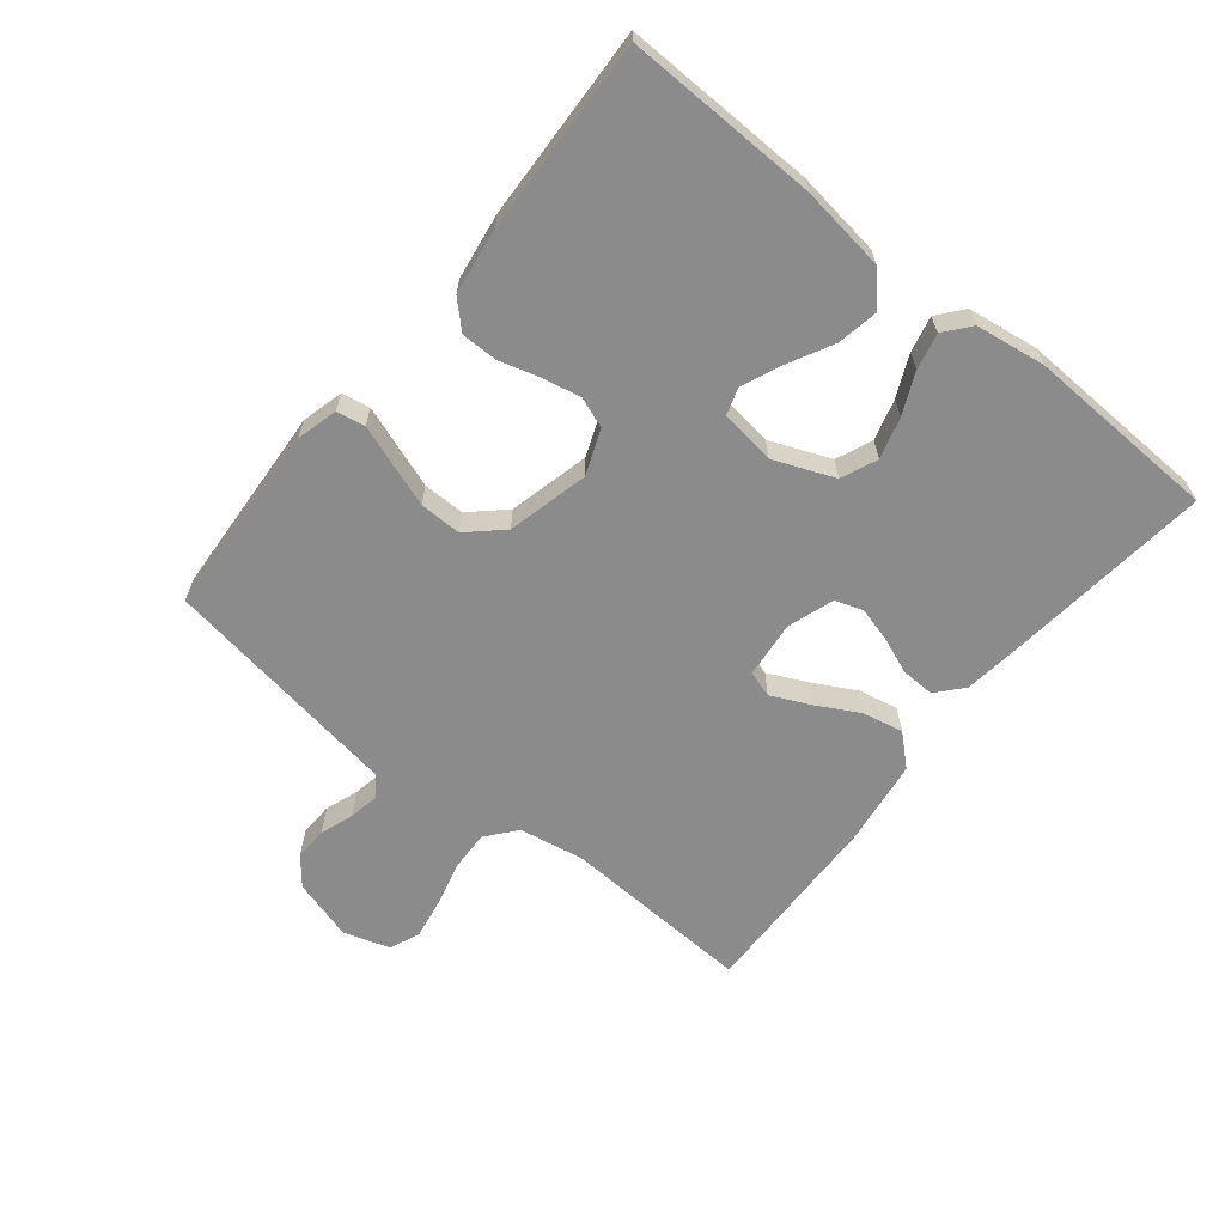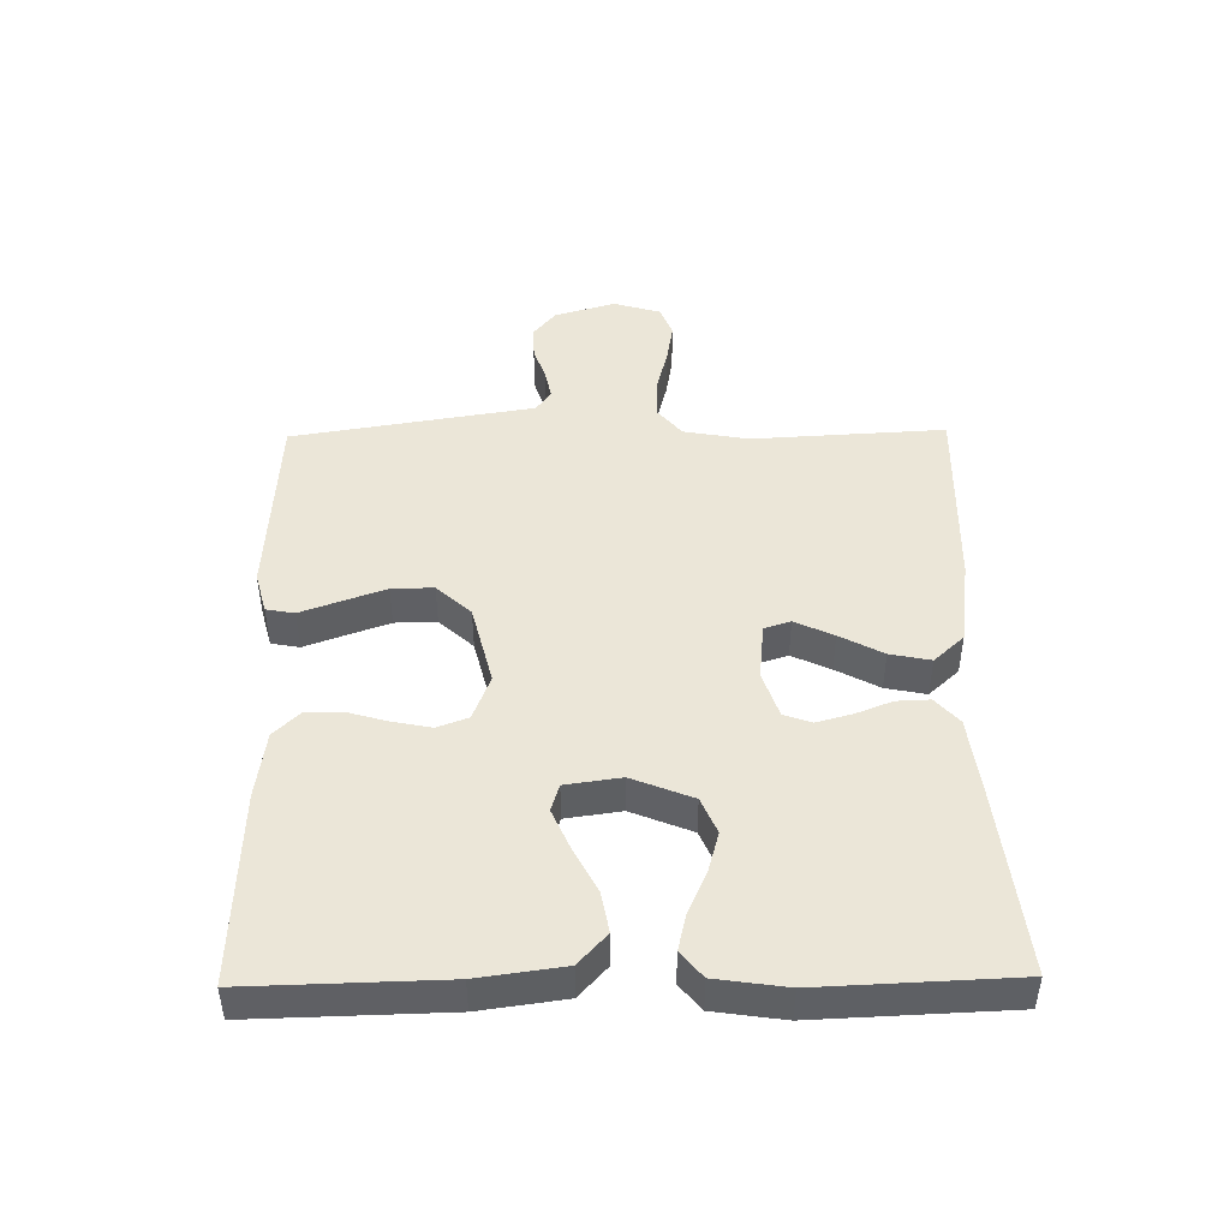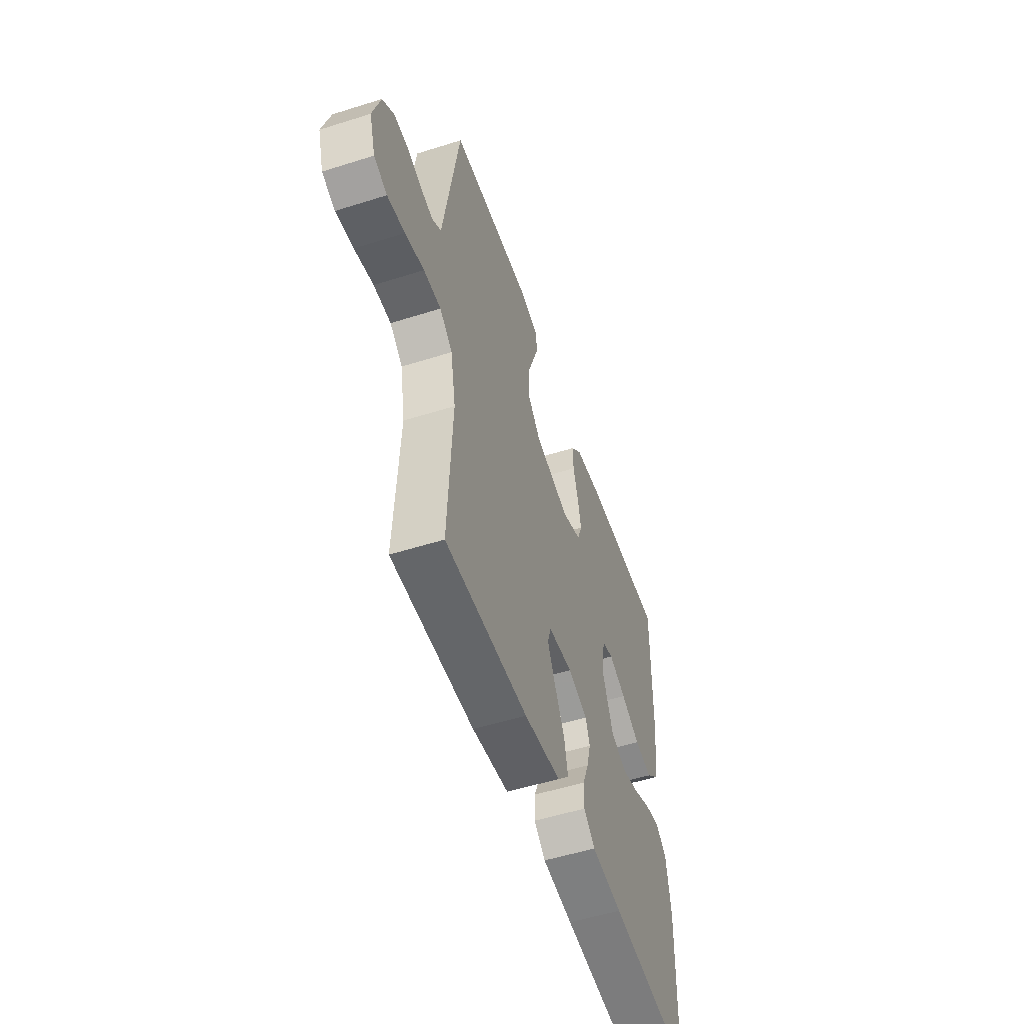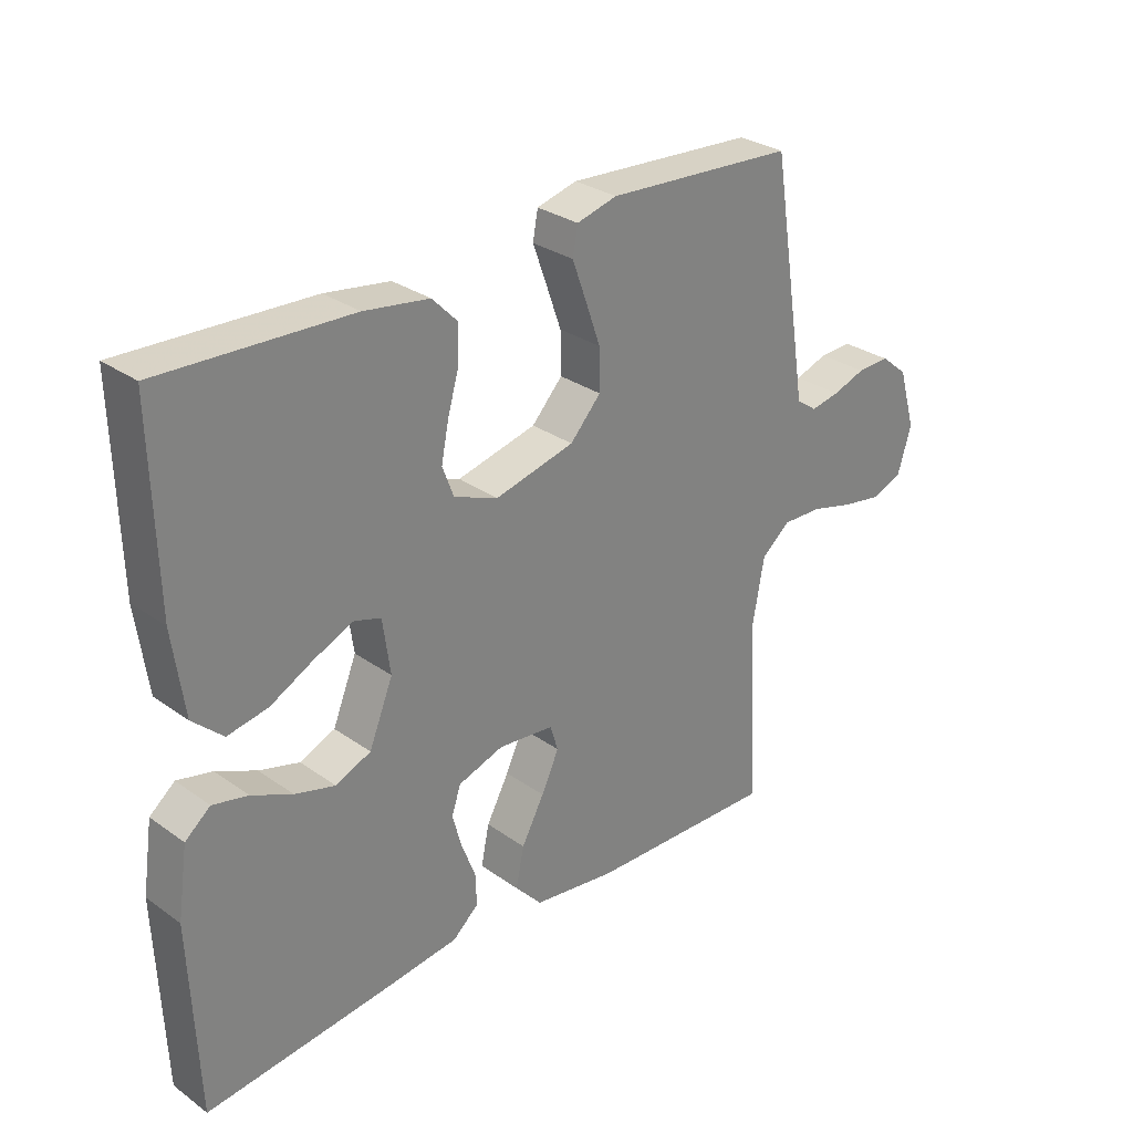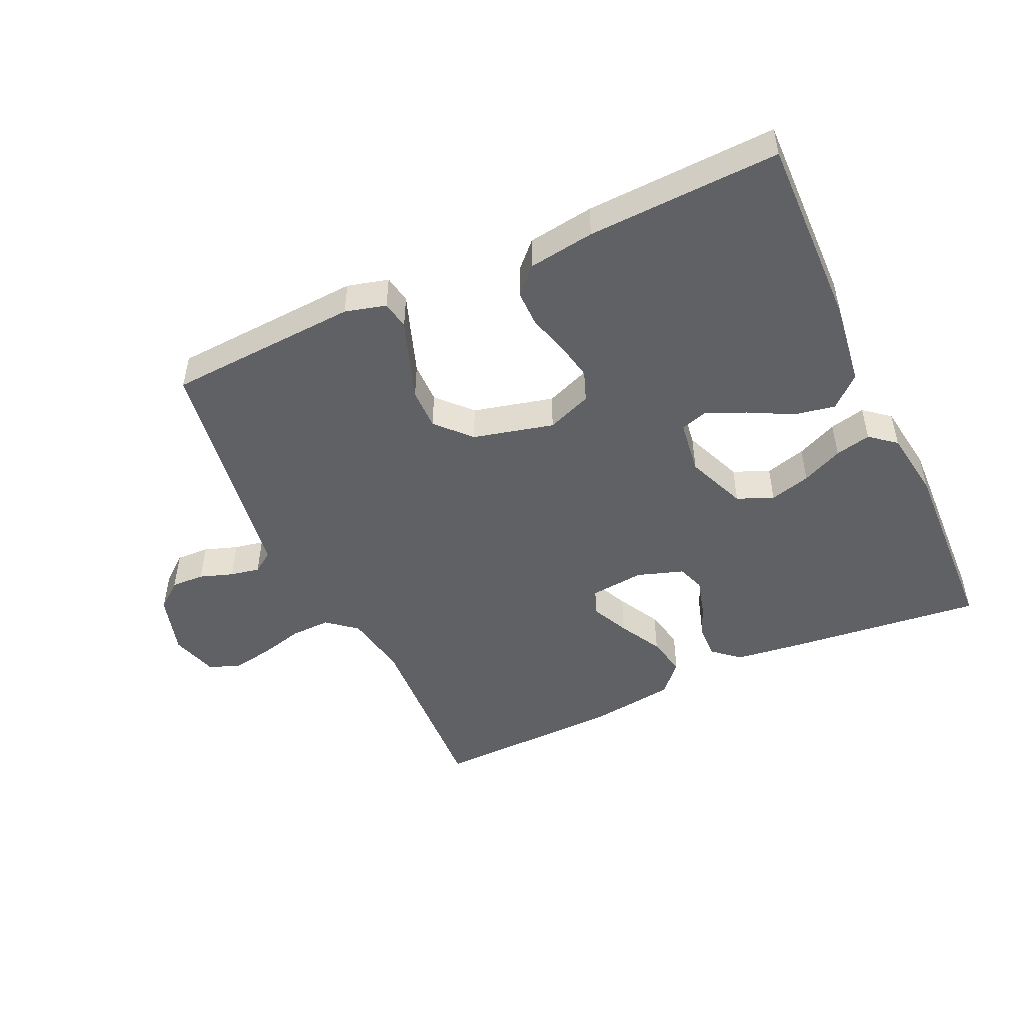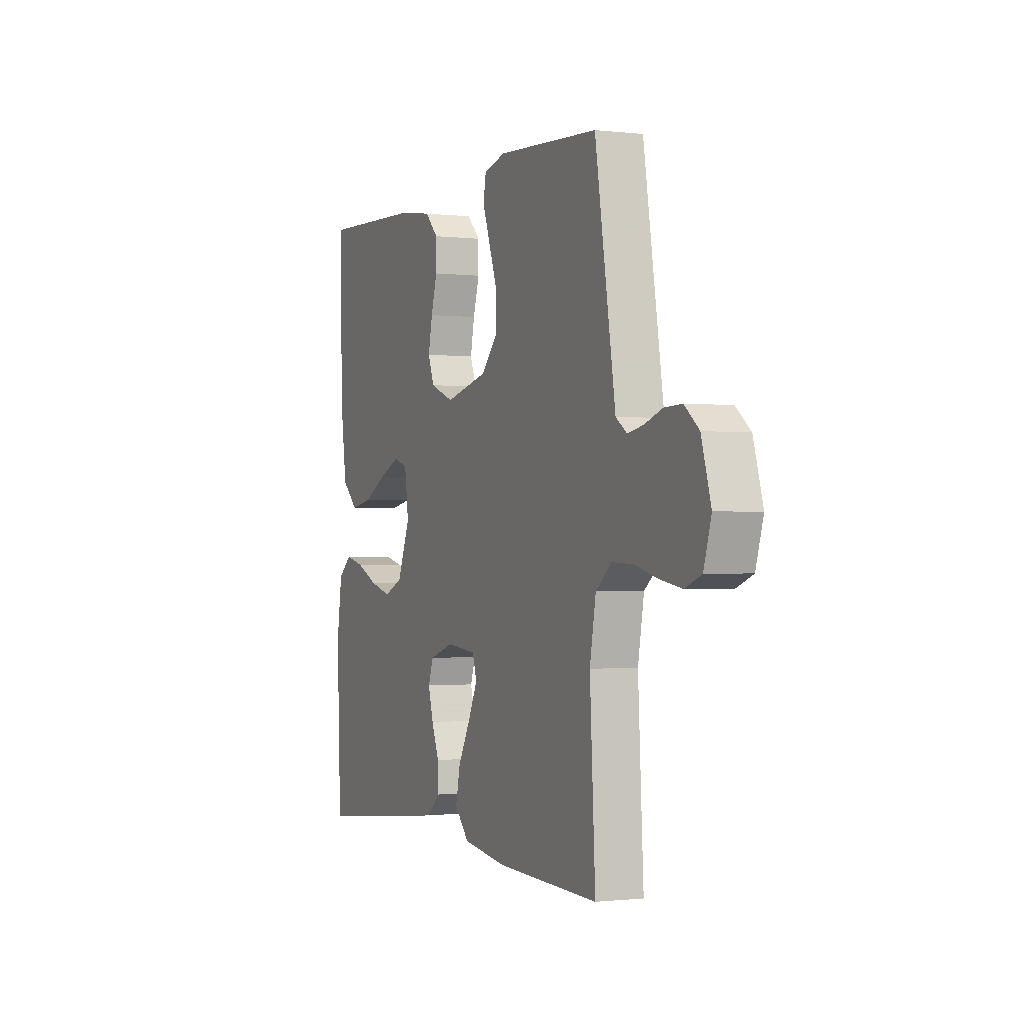
<metadata>
{"format":"obj","ext":"obj","renderer":"f3d","projection":"perspective","resolution":1024,"background":"white","views":[{"elev":-63.9,"azim":51.2,"up":"+Y"},{"elev":46.1,"azim":89.1,"up":"+Y"},{"elev":-53.1,"azim":-71.3,"up":"+Z"},{"elev":29.5,"azim":136.2,"up":"+Z"},{"elev":-48.7,"azim":24.8,"up":"+Y"},{"elev":-0.9,"azim":-113.6,"up":"+Z"}]}
</metadata>
<code>
v -0.5 0.07 0.5
v -0.2 0.07 0.518
v -0.136 0.07 0.501
v -0.128 0.07 0.457
v -0.15 0.07 0.396
v -0.174 0.07 0.328
v -0.175 0.07 0.263
v -0.126 0.07 0.21
v 0 0.07 0.179
v 0.07 0.07 0.206
v 0.088 0.07 0.254
v 0.076 0.07 0.314
v 0.058 0.07 0.376
v 0.058 0.07 0.433
v 0.097 0.07 0.473
v 0.2 0.07 0.488
v 0.5 0.07 0.5
v 0.493 0.07 0.2
v 0.475 0.07 0.068
v 0.427 0.07 0.024
v 0.363 0.07 0.036
v 0.294 0.07 0.072
v 0.232 0.07 0.099
v 0.19 0.07 0.086
v 0.178 0.07 0
v 0.216 0.07 -0.094
v 0.272 0.07 -0.118
v 0.336 0.07 -0.1
v 0.4 0.07 -0.071
v 0.456 0.07 -0.058
v 0.496 0.07 -0.091
v 0.512 0.07 -0.2
v 0.5 0.07 -0.5
v 0.2 0.07 -0.467
v 0.089 0.07 -0.453
v 0.048 0.07 -0.417
v 0.05 0.07 -0.365
v 0.072 0.07 -0.309
v 0.087 0.07 -0.254
v 0.072 0.07 -0.211
v 0 0.07 -0.187
v -0.088 0.07 -0.196
v -0.101 0.07 -0.237
v -0.073 0.07 -0.297
v -0.037 0.07 -0.364
v -0.024 0.07 -0.427
v -0.067 0.07 -0.474
v -0.2 0.07 -0.492
v -0.5 0.07 -0.5
v -0.484 0.07 -0.2
v -0.502 0.07 -0.099
v -0.548 0.07 -0.061
v -0.611 0.07 -0.063
v -0.68 0.07 -0.081
v -0.744 0.07 -0.092
v -0.792 0.07 -0.073
v -0.814 0.07 0
v -0.786 0.07 0.095
v -0.743 0.07 0.13
v -0.691 0.07 0.128
v -0.639 0.07 0.11
v -0.593 0.07 0.101
v -0.56 0.07 0.124
v -0.548 0.07 0.2
v -0.5 0 0.5
v -0.2 0 0.518
v -0.136 0 0.501
v -0.128 0 0.457
v -0.15 0 0.396
v -0.174 0 0.328
v -0.175 0 0.263
v -0.126 0 0.21
v 0 0 0.179
v 0.07 0 0.206
v 0.088 0 0.254
v 0.076 0 0.314
v 0.058 0 0.376
v 0.058 0 0.433
v 0.097 0 0.473
v 0.2 0 0.488
v 0.5 0 0.5
v 0.493 0 0.2
v 0.475 0 0.068
v 0.427 0 0.024
v 0.363 0 0.036
v 0.294 0 0.072
v 0.232 0 0.099
v 0.19 0 0.086
v 0.178 0 0
v 0.216 0 -0.094
v 0.272 0 -0.118
v 0.336 0 -0.1
v 0.4 0 -0.071
v 0.456 0 -0.058
v 0.496 0 -0.091
v 0.512 0 -0.2
v 0.5 0 -0.5
v 0.2 0 -0.467
v 0.089 0 -0.453
v 0.048 0 -0.417
v 0.05 0 -0.365
v 0.072 0 -0.309
v 0.087 0 -0.254
v 0.072 0 -0.211
v 0 0 -0.187
v -0.088 0 -0.196
v -0.101 0 -0.237
v -0.073 0 -0.297
v -0.037 0 -0.364
v -0.024 0 -0.427
v -0.067 0 -0.474
v -0.2 0 -0.492
v -0.5 0 -0.5
v -0.484 0 -0.2
v -0.502 0 -0.099
v -0.548 0 -0.061
v -0.611 0 -0.063
v -0.68 0 -0.081
v -0.744 0 -0.092
v -0.792 0 -0.073
v -0.814 0 0
v -0.786 0 0.095
v -0.743 0 0.13
v -0.691 0 0.128
v -0.639 0 0.11
v -0.593 0 0.101
v -0.56 0 0.124
v -0.548 0 0.2
f 63 64 1 2
f 58 59 60 61
f 58 61 62
f 57 58 62
f 56 57 62
f 53 54 55 56
f 53 56 62 63
f 47 48 49 50
f 47 50 51
f 44 45 46 47
f 43 44 47 51
f 42 43 51 52
f 35 36 37 38
f 35 38 39
f 34 35 39
f 33 34 39 40
f 31 32 33 40
f 28 29 30 31
f 27 28 31 40
f 19 20 21 22
f 19 22 23
f 18 19 23
f 17 18 23 24
f 15 16 17 24
f 12 13 14 15
f 11 12 15 24
f 2 3 4 5
f 2 5 6
f 52 53 63 2
f 41 42 52
f 26 27 40 41
f 25 26 41 52
f 10 11 24 25
f 9 10 25 52
f 8 9 52
f 7 8 52
f 2 6 7 52
f 66 65 128 127
f 125 124 123 122
f 126 125 122
f 126 122 121
f 126 121 120
f 120 119 118 117
f 127 126 120 117
f 114 113 112 111
f 115 114 111
f 111 110 109 108
f 115 111 108 107
f 116 115 107 106
f 102 101 100 99
f 103 102 99
f 103 99 98
f 104 103 98 97
f 104 97 96 95
f 95 94 93 92
f 104 95 92 91
f 86 85 84 83
f 87 86 83
f 87 83 82
f 88 87 82 81
f 88 81 80 79
f 79 78 77 76
f 88 79 76 75
f 69 68 67 66
f 70 69 66
f 66 127 117 116
f 116 106 105
f 105 104 91 90
f 116 105 90 89
f 89 88 75 74
f 116 89 74 73
f 116 73 72
f 116 72 71
f 116 71 70 66
f 1 65 66 2
f 2 66 67 3
f 3 67 68 4
f 4 68 69 5
f 5 69 70 6
f 6 70 71 7
f 7 71 72 8
f 8 72 73 9
f 9 73 74 10
f 10 74 75 11
f 11 75 76 12
f 12 76 77 13
f 13 77 78 14
f 14 78 79 15
f 15 79 80 16
f 16 80 81 17
f 17 81 82 18
f 18 82 83 19
f 19 83 84 20
f 20 84 85 21
f 21 85 86 22
f 22 86 87 23
f 23 87 88 24
f 24 88 89 25
f 25 89 90 26
f 26 90 91 27
f 27 91 92 28
f 28 92 93 29
f 29 93 94 30
f 30 94 95 31
f 31 95 96 32
f 32 96 97 33
f 33 97 98 34
f 34 98 99 35
f 35 99 100 36
f 36 100 101 37
f 37 101 102 38
f 38 102 103 39
f 39 103 104 40
f 40 104 105 41
f 41 105 106 42
f 42 106 107 43
f 43 107 108 44
f 44 108 109 45
f 45 109 110 46
f 46 110 111 47
f 47 111 112 48
f 48 112 113 49
f 49 113 114 50
f 50 114 115 51
f 51 115 116 52
f 52 116 117 53
f 53 117 118 54
f 54 118 119 55
f 55 119 120 56
f 56 120 121 57
f 57 121 122 58
f 58 122 123 59
f 59 123 124 60
f 60 124 125 61
f 61 125 126 62
f 62 126 127 63
f 63 127 128 64
f 64 128 65 1

</code>
